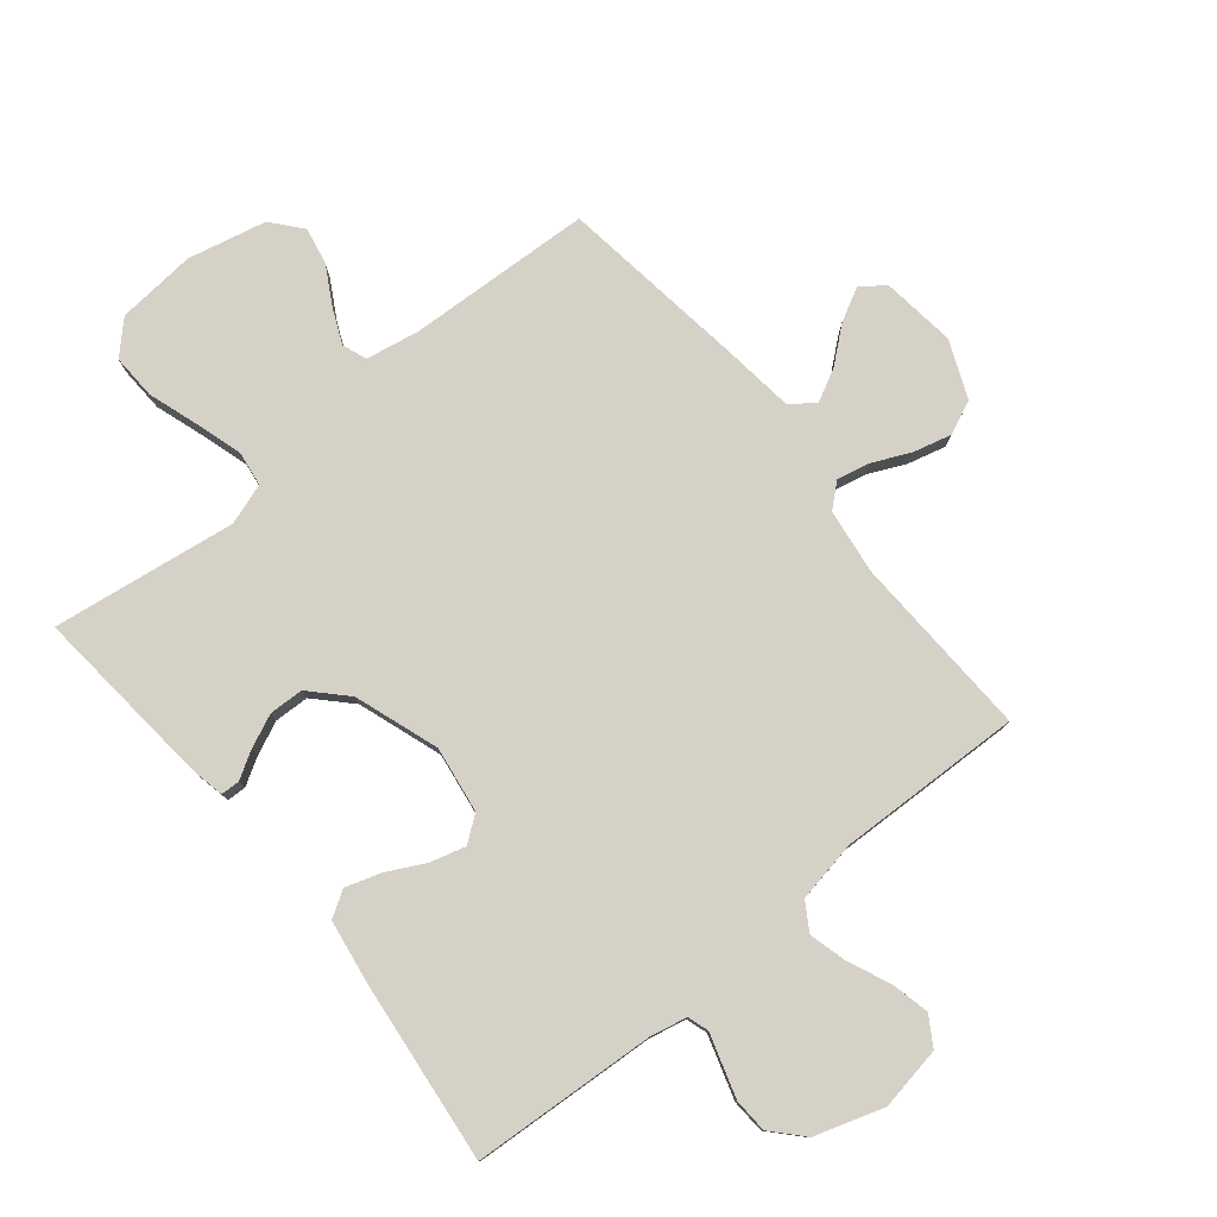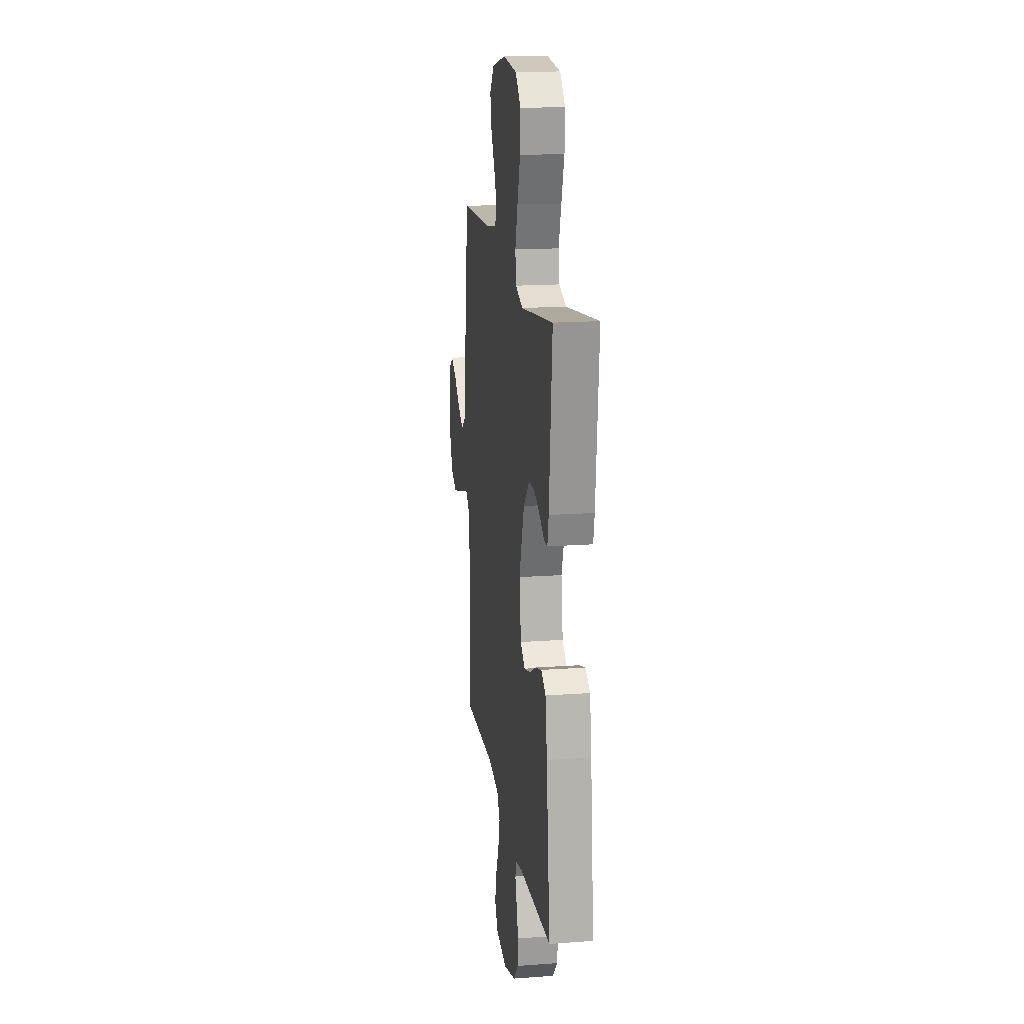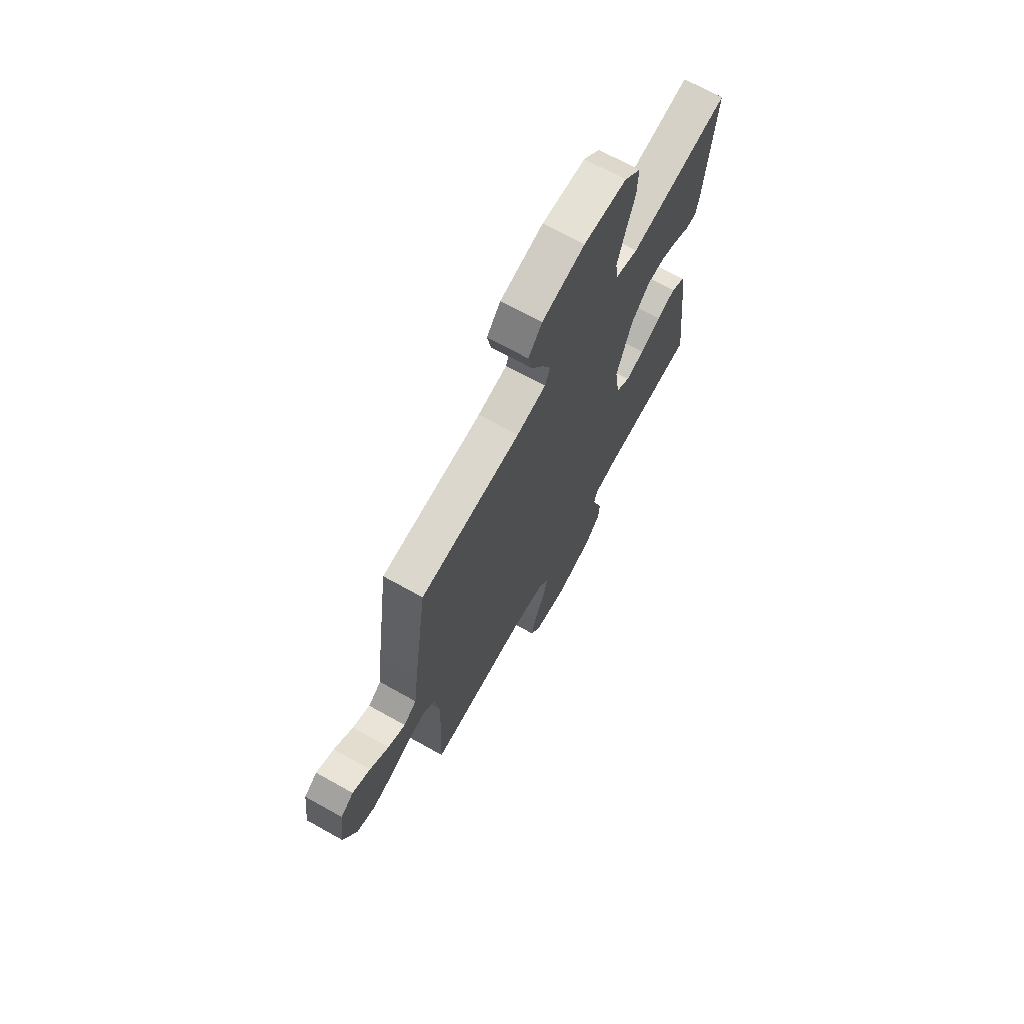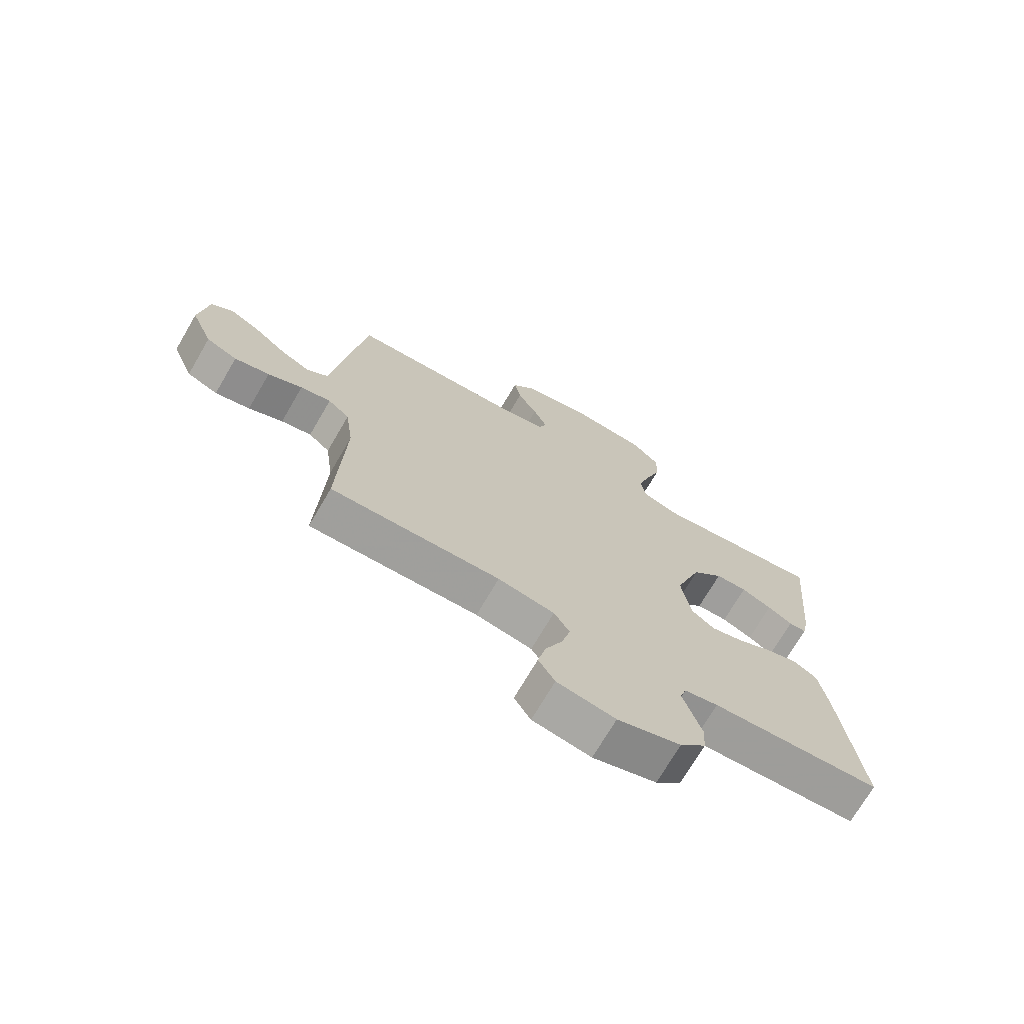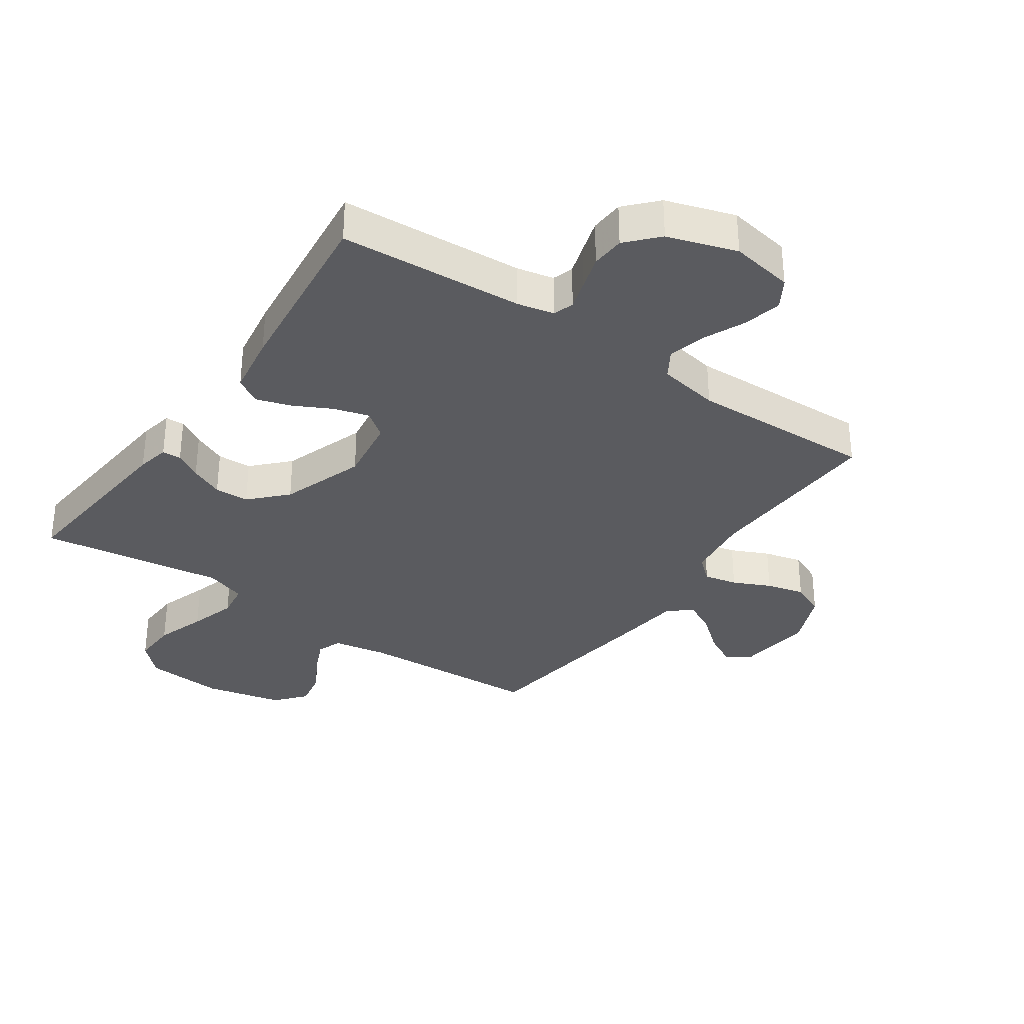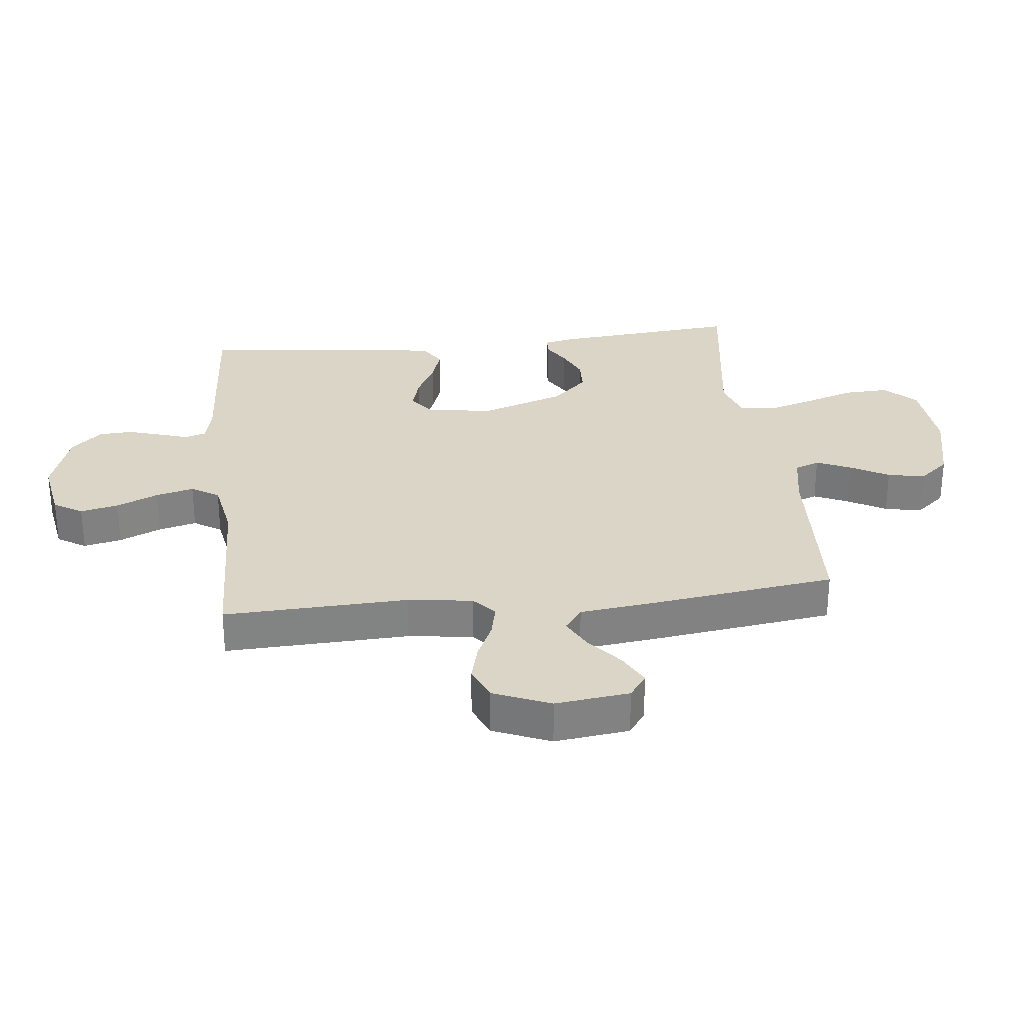
<metadata>
{"format":"obj","ext":"obj","renderer":"f3d","projection":"perspective","resolution":1024,"background":"white","views":[{"elev":78.8,"azim":140.7,"up":"+Y"},{"elev":17.4,"azim":81.8,"up":"+Z"},{"elev":70.0,"azim":-60.9,"up":"+Z"},{"elev":-71.9,"azim":-30.3,"up":"+Z"},{"elev":-33.2,"azim":145.3,"up":"+Y"},{"elev":29.5,"azim":-96.3,"up":"+Y"}]}
</metadata>
<code>
v -0.5 0.07 -0.5
v -0.488 0.07 -0.2
v -0.502 0.07 -0.094
v -0.54 0.07 -0.061
v -0.594 0.07 -0.073
v -0.655 0.07 -0.101
v -0.717 0.07 -0.117
v -0.772 0.07 -0.093
v -0.811 0.07 0
v -0.796 0.07 0.121
v -0.757 0.07 0.149
v -0.704 0.07 0.121
v -0.647 0.07 0.074
v -0.595 0.07 0.047
v -0.556 0.07 0.076
v -0.541 0.07 0.2
v -0.5 0.07 0.5
v -0.2 0.07 0.515
v -0.112 0.07 0.531
v -0.097 0.07 0.571
v -0.122 0.07 0.627
v -0.157 0.07 0.689
v -0.169 0.07 0.749
v -0.128 0.07 0.798
v 0 0.07 0.827
v 0.129 0.07 0.816
v 0.178 0.07 0.767
v 0.175 0.07 0.694
v 0.148 0.07 0.612
v 0.125 0.07 0.536
v 0.133 0.07 0.479
v 0.2 0.07 0.457
v 0.5 0.07 0.5
v 0.472 0.07 0.2
v 0.461 0.07 0.147
v 0.43 0.07 0.146
v 0.386 0.07 0.172
v 0.332 0.07 0.196
v 0.276 0.07 0.194
v 0.221 0.07 0.137
v 0.174 0.07 0
v 0.19 0.07 -0.108
v 0.232 0.07 -0.139
v 0.289 0.07 -0.123
v 0.351 0.07 -0.091
v 0.408 0.07 -0.073
v 0.45 0.07 -0.099
v 0.466 0.07 -0.2
v 0.5 0.07 -0.5
v 0.2 0.07 -0.519
v 0.14 0.07 -0.532
v 0.129 0.07 -0.566
v 0.144 0.07 -0.614
v 0.161 0.07 -0.669
v 0.158 0.07 -0.724
v 0.112 0.07 -0.774
v 0 0.07 -0.81
v -0.103 0.07 -0.792
v -0.132 0.07 -0.745
v -0.118 0.07 -0.683
v -0.088 0.07 -0.615
v -0.072 0.07 -0.553
v -0.1 0.07 -0.508
v -0.2 0.07 -0.49
v -0.5 0 -0.5
v -0.488 0 -0.2
v -0.502 0 -0.094
v -0.54 0 -0.061
v -0.594 0 -0.073
v -0.655 0 -0.101
v -0.717 0 -0.117
v -0.772 0 -0.093
v -0.811 0 0
v -0.796 0 0.121
v -0.757 0 0.149
v -0.704 0 0.121
v -0.647 0 0.074
v -0.595 0 0.047
v -0.556 0 0.076
v -0.541 0 0.2
v -0.5 0 0.5
v -0.2 0 0.515
v -0.112 0 0.531
v -0.097 0 0.571
v -0.122 0 0.627
v -0.157 0 0.689
v -0.169 0 0.749
v -0.128 0 0.798
v 0 0 0.827
v 0.129 0 0.816
v 0.178 0 0.767
v 0.175 0 0.694
v 0.148 0 0.612
v 0.125 0 0.536
v 0.133 0 0.479
v 0.2 0 0.457
v 0.5 0 0.5
v 0.472 0 0.2
v 0.461 0 0.147
v 0.43 0 0.146
v 0.386 0 0.172
v 0.332 0 0.196
v 0.276 0 0.194
v 0.221 0 0.137
v 0.174 0 0
v 0.19 0 -0.108
v 0.232 0 -0.139
v 0.289 0 -0.123
v 0.351 0 -0.091
v 0.408 0 -0.073
v 0.45 0 -0.099
v 0.466 0 -0.2
v 0.5 0 -0.5
v 0.2 0 -0.519
v 0.14 0 -0.532
v 0.129 0 -0.566
v 0.144 0 -0.614
v 0.161 0 -0.669
v 0.158 0 -0.724
v 0.112 0 -0.774
v 0 0 -0.81
v -0.103 0 -0.792
v -0.132 0 -0.745
v -0.118 0 -0.683
v -0.088 0 -0.615
v -0.072 0 -0.553
v -0.1 0 -0.508
v -0.2 0 -0.49
f 58 59 60 61
f 58 61 62
f 57 58 62
f 56 57 62
f 55 56 62 63
f 52 53 54 55
f 47 48 49 50
f 47 50 51
f 44 45 46 47
f 43 44 47 51
f 42 43 51 52
f 34 35 36 37
f 32 33 34 37
f 31 32 37 38
f 26 27 28 29
f 26 29 30
f 25 26 30
f 24 25 30 31
f 21 22 23 24
f 20 21 24 31
f 15 16 17 18
f 15 18 19
f 10 11 12 13
f 10 13 14
f 9 10 14
f 8 9 14
f 5 6 7 8
f 4 5 8 14
f 3 4 14 15
f 64 1 2
f 63 64 2 3
f 52 55 63 3
f 41 42 52 3
f 20 31 38 39
f 19 20 39 40
f 19 40 41
f 3 15 19 41
f 125 124 123 122
f 126 125 122
f 126 122 121
f 126 121 120
f 127 126 120 119
f 119 118 117 116
f 114 113 112 111
f 115 114 111
f 111 110 109 108
f 115 111 108 107
f 116 115 107 106
f 101 100 99 98
f 101 98 97 96
f 102 101 96 95
f 93 92 91 90
f 94 93 90
f 94 90 89
f 95 94 89 88
f 88 87 86 85
f 95 88 85 84
f 82 81 80 79
f 83 82 79
f 77 76 75 74
f 78 77 74
f 78 74 73
f 78 73 72
f 72 71 70 69
f 78 72 69 68
f 79 78 68 67
f 66 65 128
f 67 66 128 127
f 67 127 119 116
f 67 116 106 105
f 103 102 95 84
f 104 103 84 83
f 105 104 83
f 105 83 79 67
f 1 65 66 2
f 2 66 67 3
f 3 67 68 4
f 4 68 69 5
f 5 69 70 6
f 6 70 71 7
f 7 71 72 8
f 8 72 73 9
f 9 73 74 10
f 10 74 75 11
f 11 75 76 12
f 12 76 77 13
f 13 77 78 14
f 14 78 79 15
f 15 79 80 16
f 16 80 81 17
f 17 81 82 18
f 18 82 83 19
f 19 83 84 20
f 20 84 85 21
f 21 85 86 22
f 22 86 87 23
f 23 87 88 24
f 24 88 89 25
f 25 89 90 26
f 26 90 91 27
f 27 91 92 28
f 28 92 93 29
f 29 93 94 30
f 30 94 95 31
f 31 95 96 32
f 32 96 97 33
f 33 97 98 34
f 34 98 99 35
f 35 99 100 36
f 36 100 101 37
f 37 101 102 38
f 38 102 103 39
f 39 103 104 40
f 40 104 105 41
f 41 105 106 42
f 42 106 107 43
f 43 107 108 44
f 44 108 109 45
f 45 109 110 46
f 46 110 111 47
f 47 111 112 48
f 48 112 113 49
f 49 113 114 50
f 50 114 115 51
f 51 115 116 52
f 52 116 117 53
f 53 117 118 54
f 54 118 119 55
f 55 119 120 56
f 56 120 121 57
f 57 121 122 58
f 58 122 123 59
f 59 123 124 60
f 60 124 125 61
f 61 125 126 62
f 62 126 127 63
f 63 127 128 64
f 64 128 65 1

</code>
